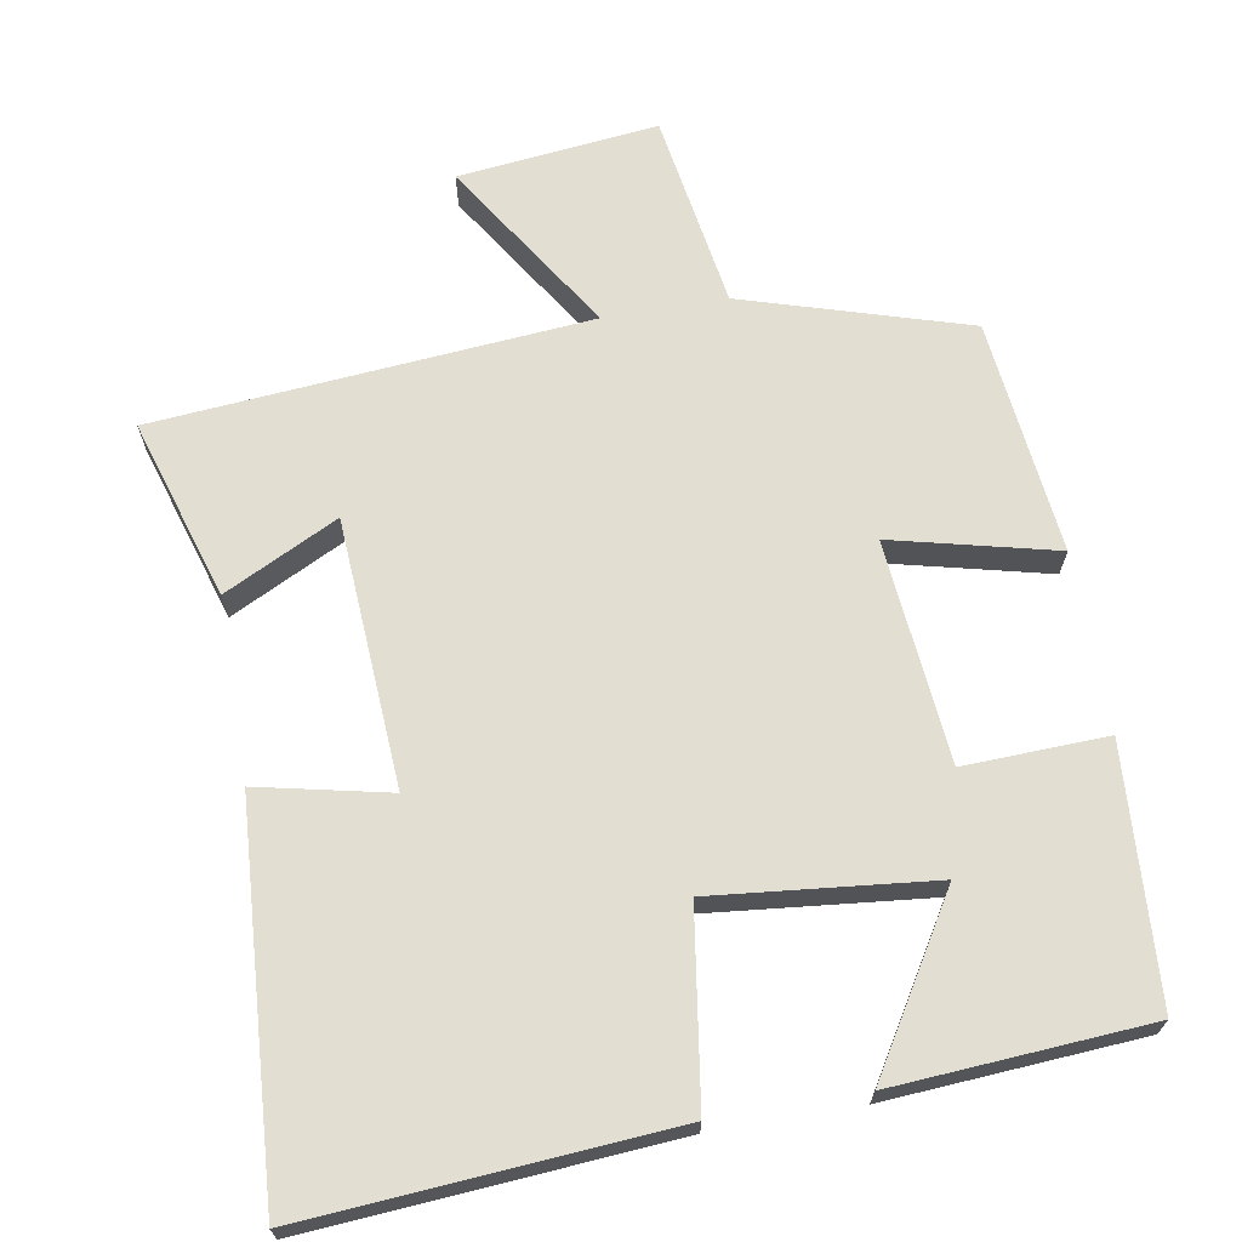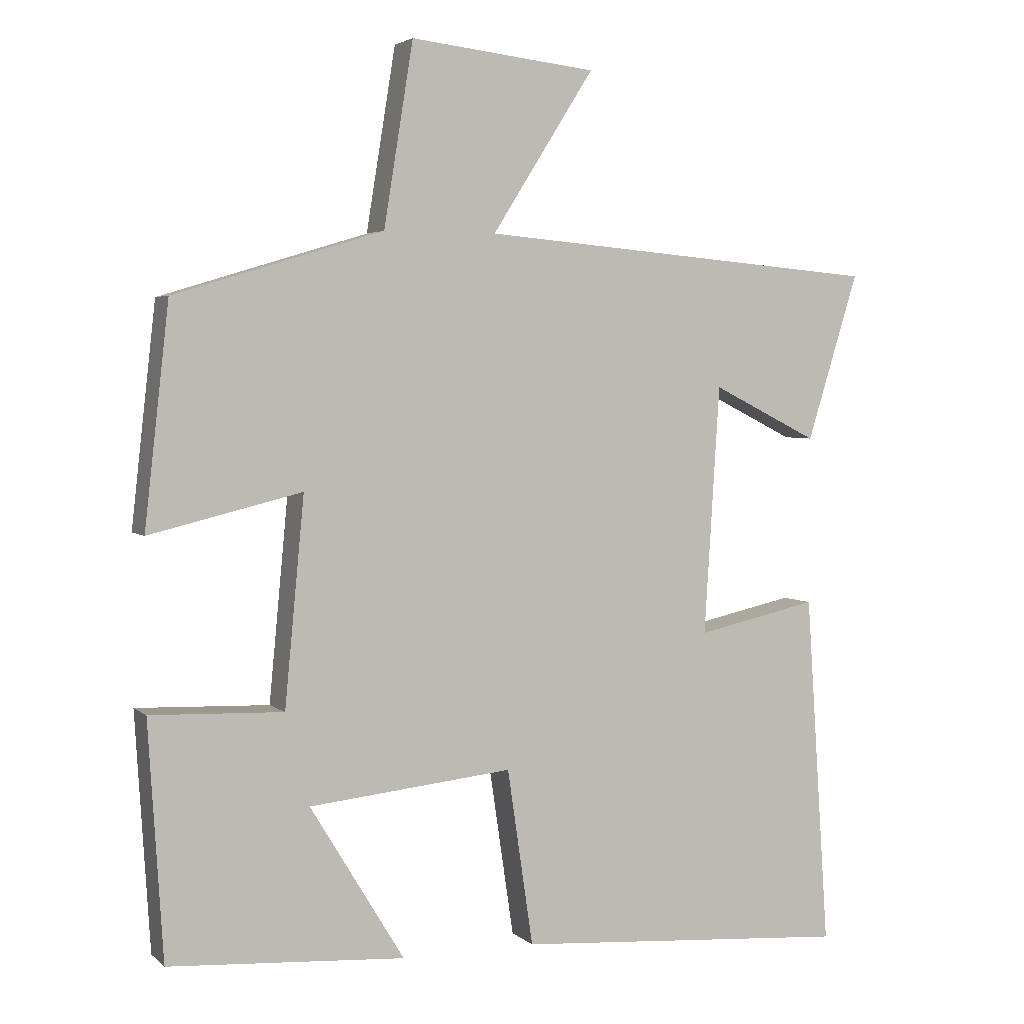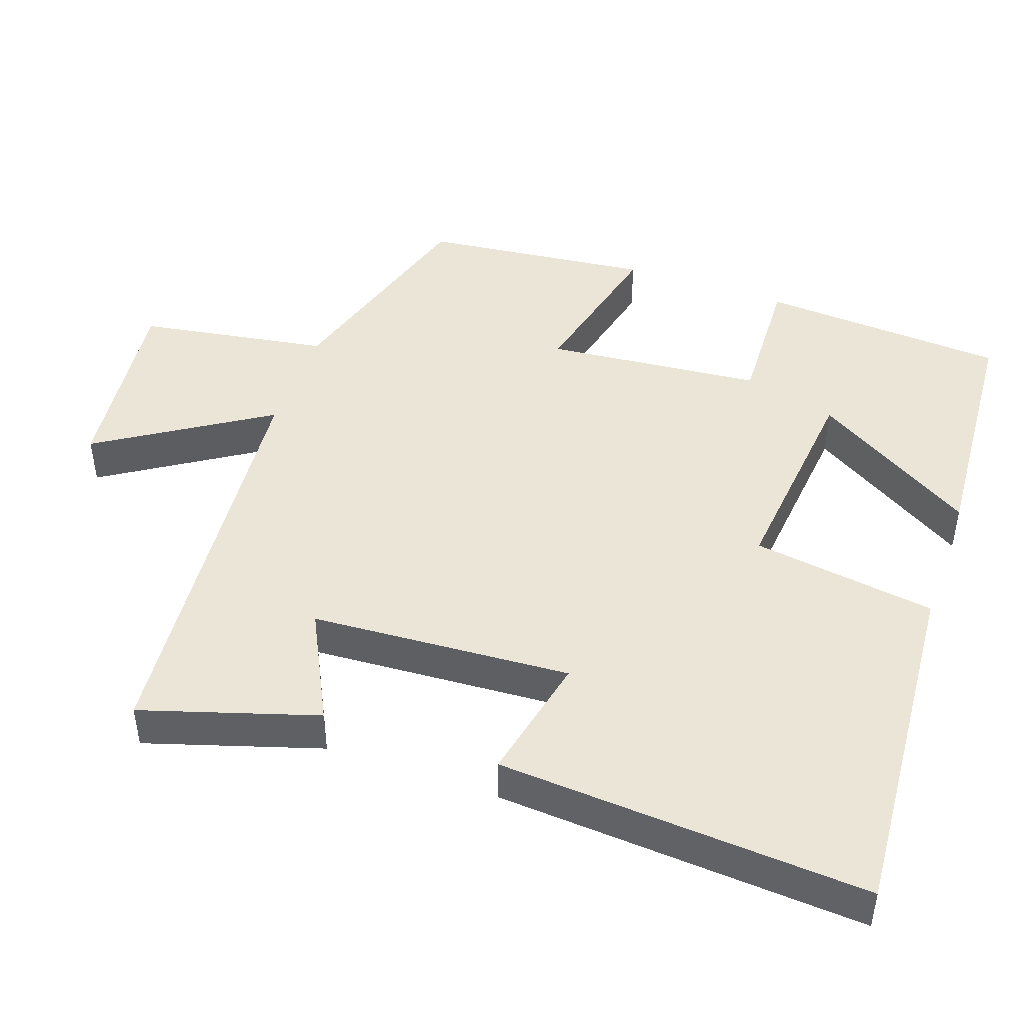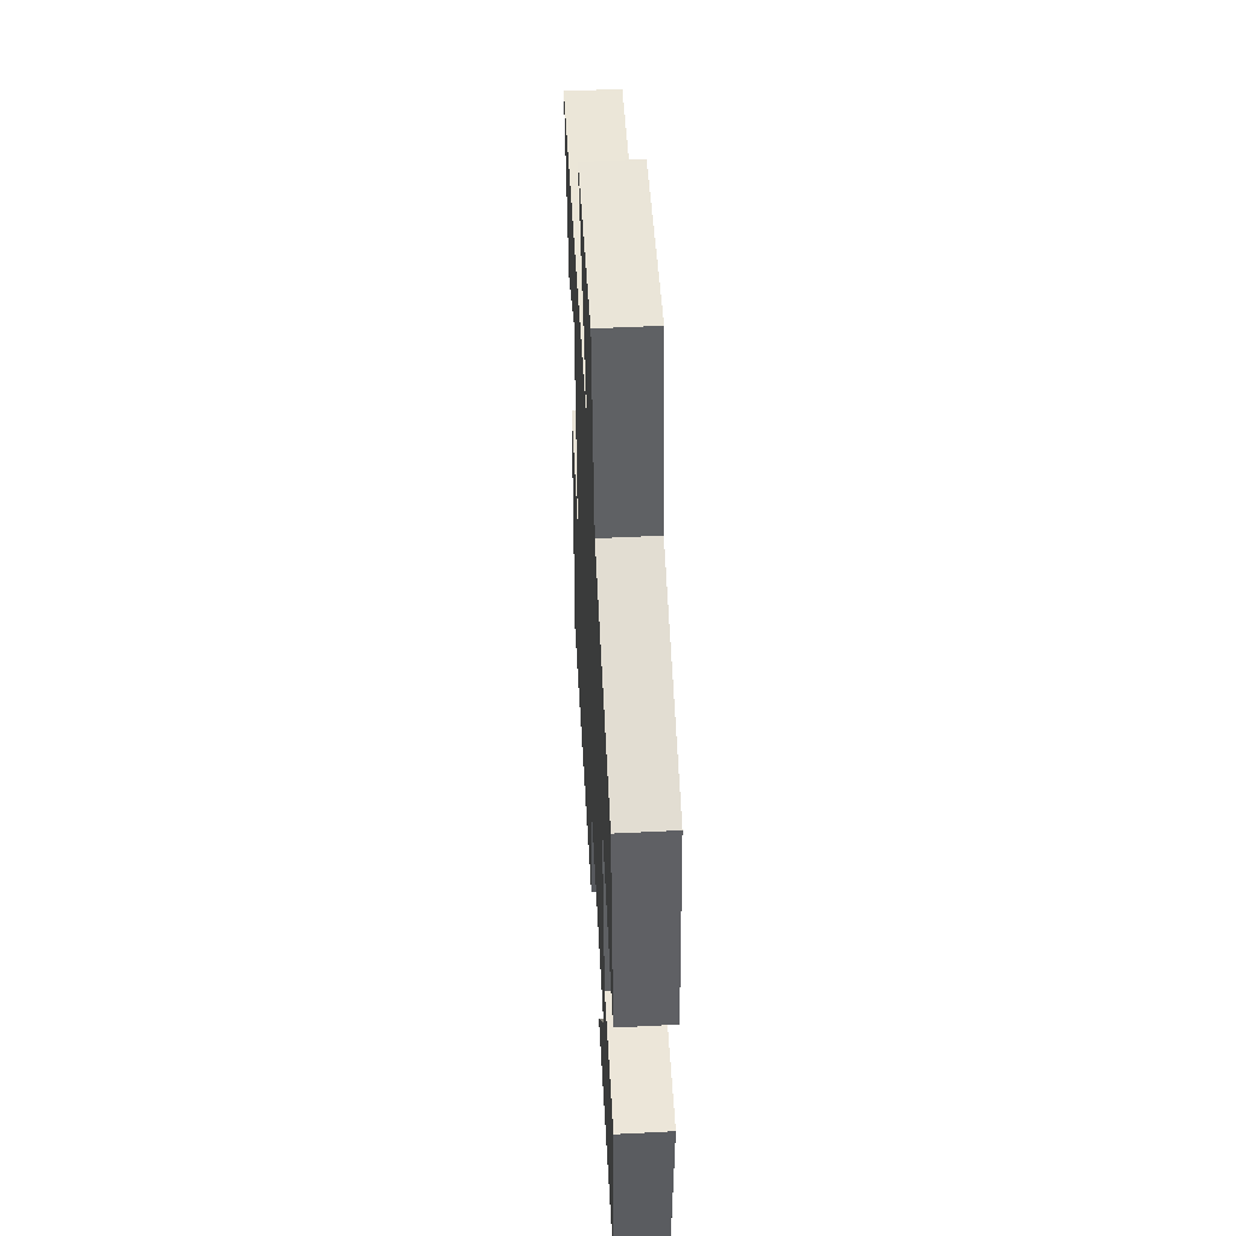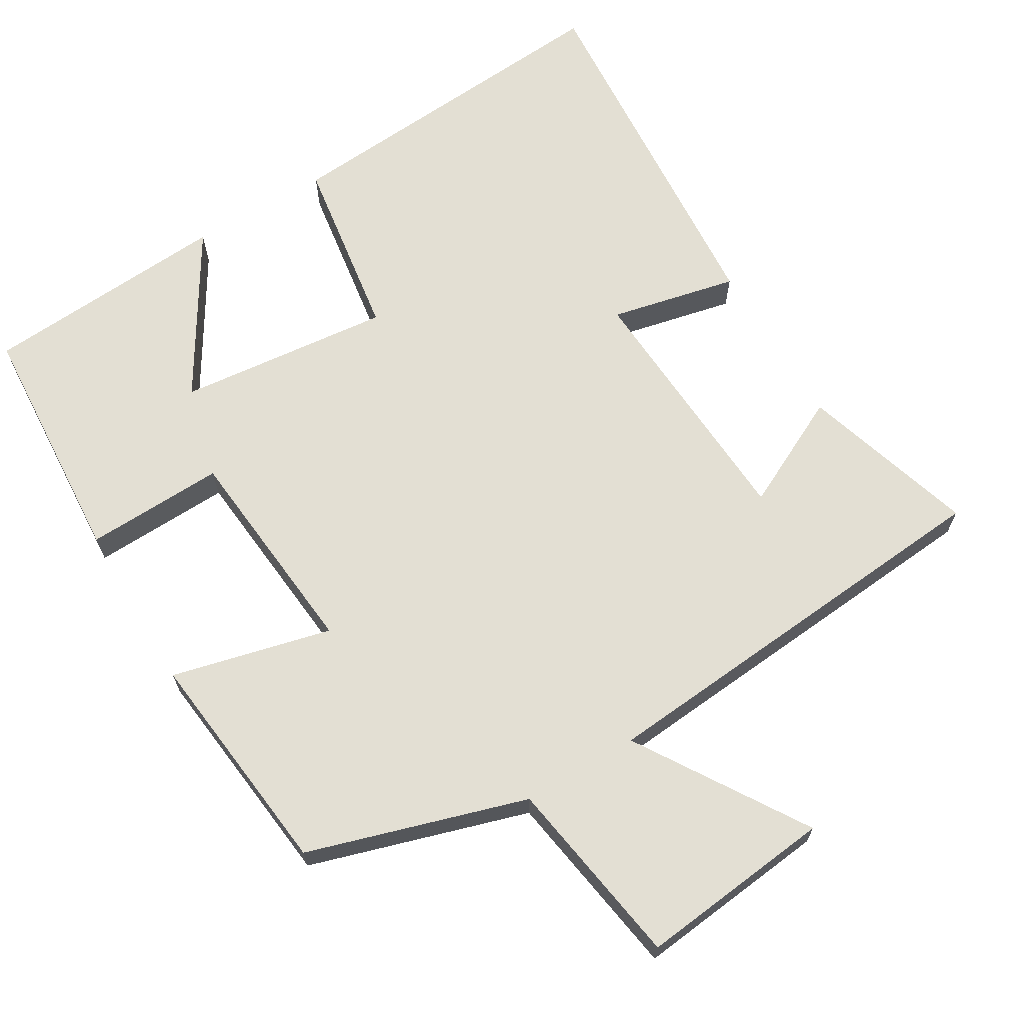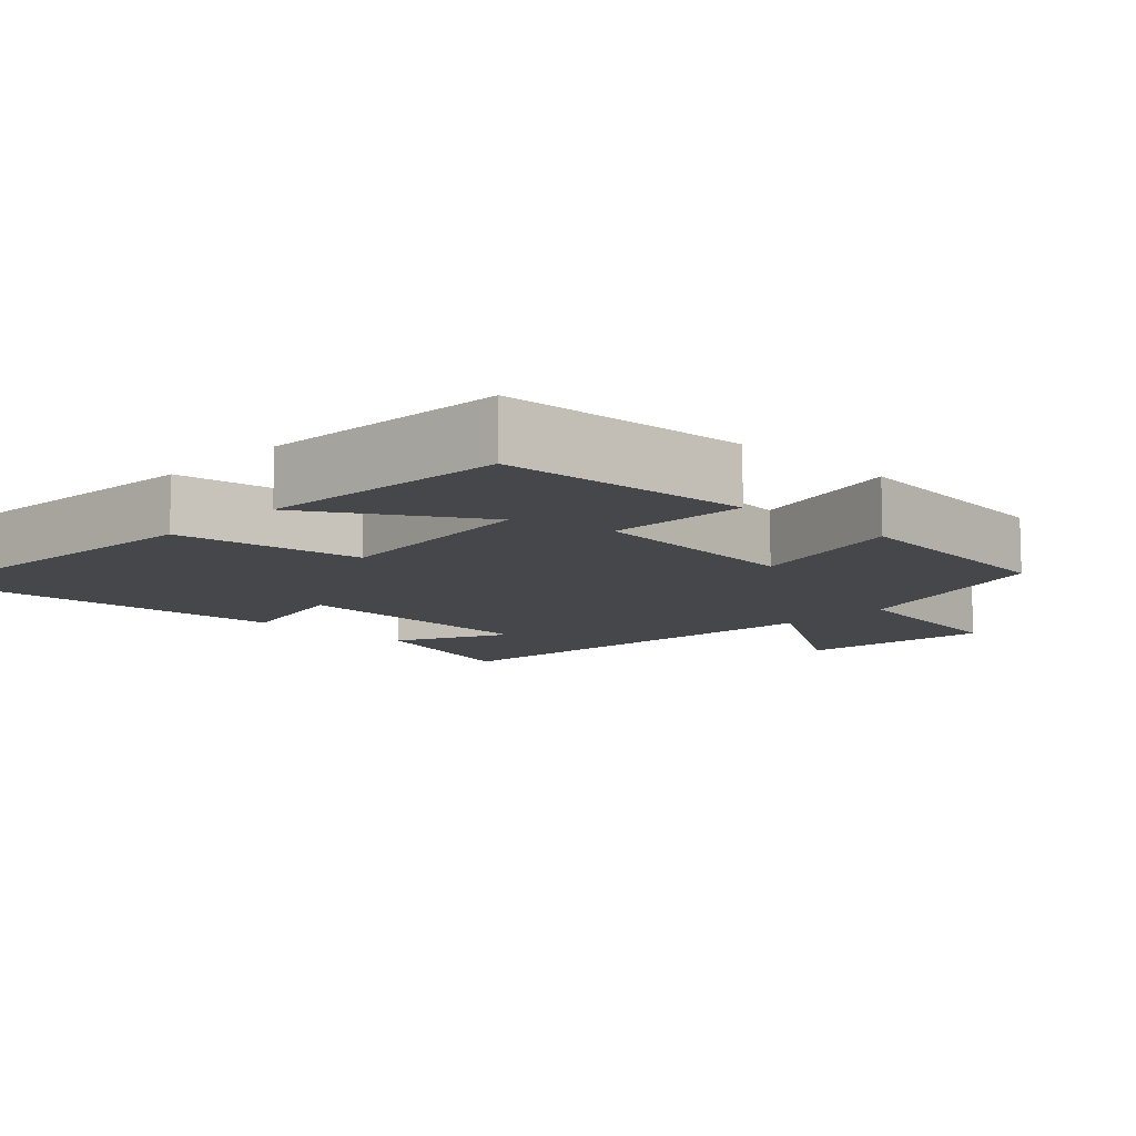
<metadata>
{"format":"obj","ext":"obj","renderer":"f3d","projection":"perspective","resolution":1024,"background":"white","views":[{"elev":67.8,"azim":170.2,"up":"+Y"},{"elev":3.6,"azim":-23.2,"up":"+Z"},{"elev":46.0,"azim":109.3,"up":"+Y"},{"elev":51.6,"azim":-93.2,"up":"+Z"},{"elev":67.0,"azim":-30.7,"up":"+Y"},{"elev":-10.2,"azim":-133.7,"up":"+Y"}]}
</metadata>
<code>
v 0.574 0.07 0.45
v 0.5 0.07 0.211
v 0.348 0.07 0.287
v 0.326 0.07 -0.069
v 0.5 0.07 -0.031
v 0.534 0.07 -0.536
v 0.053 0.07 -0.5
v 0.016 0.07 -0.248
v -0.276 0.07 -0.278
v -0.141 0.07 -0.5
v -0.479 0.07 -0.477
v -0.5 0.07 -0.14
v -0.31 0.07 -0.147
v -0.282 0.07 0.149
v -0.5 0.07 0.096
v -0.465 0.07 0.409
v -0.166 0.07 0.5
v -0.124 0.07 0.76
v 0.142 0.07 0.73
v -0.004 0.07 0.5
v 0.574 0 0.45
v 0.5 0 0.211
v 0.348 0 0.287
v 0.326 0 -0.069
v 0.5 0 -0.031
v 0.534 0 -0.536
v 0.053 0 -0.5
v 0.016 0 -0.248
v -0.276 0 -0.278
v -0.141 0 -0.5
v -0.479 0 -0.477
v -0.5 0 -0.14
v -0.31 0 -0.147
v -0.282 0 0.149
v -0.5 0 0.096
v -0.465 0 0.409
v -0.166 0 0.5
v -0.124 0 0.76
v 0.142 0 0.73
v -0.004 0 0.5
f 17 18 19 20
f 14 15 16 17
f 13 14 17 20
f 11 12 13
f 9 10 11
f 9 11 13
f 8 9 13 20
f 4 5 6 7
f 3 4 7 8
f 20 1 2 3
f 3 8 20
f 40 39 38 37
f 37 36 35 34
f 40 37 34 33
f 33 32 31
f 31 30 29
f 33 31 29
f 40 33 29 28
f 27 26 25 24
f 28 27 24 23
f 23 22 21 40
f 40 28 23
f 1 21 22 2
f 2 22 23 3
f 3 23 24 4
f 4 24 25 5
f 5 25 26 6
f 6 26 27 7
f 7 27 28 8
f 8 28 29 9
f 9 29 30 10
f 10 30 31 11
f 11 31 32 12
f 12 32 33 13
f 13 33 34 14
f 14 34 35 15
f 15 35 36 16
f 16 36 37 17
f 17 37 38 18
f 18 38 39 19
f 19 39 40 20
f 20 40 21 1

</code>
